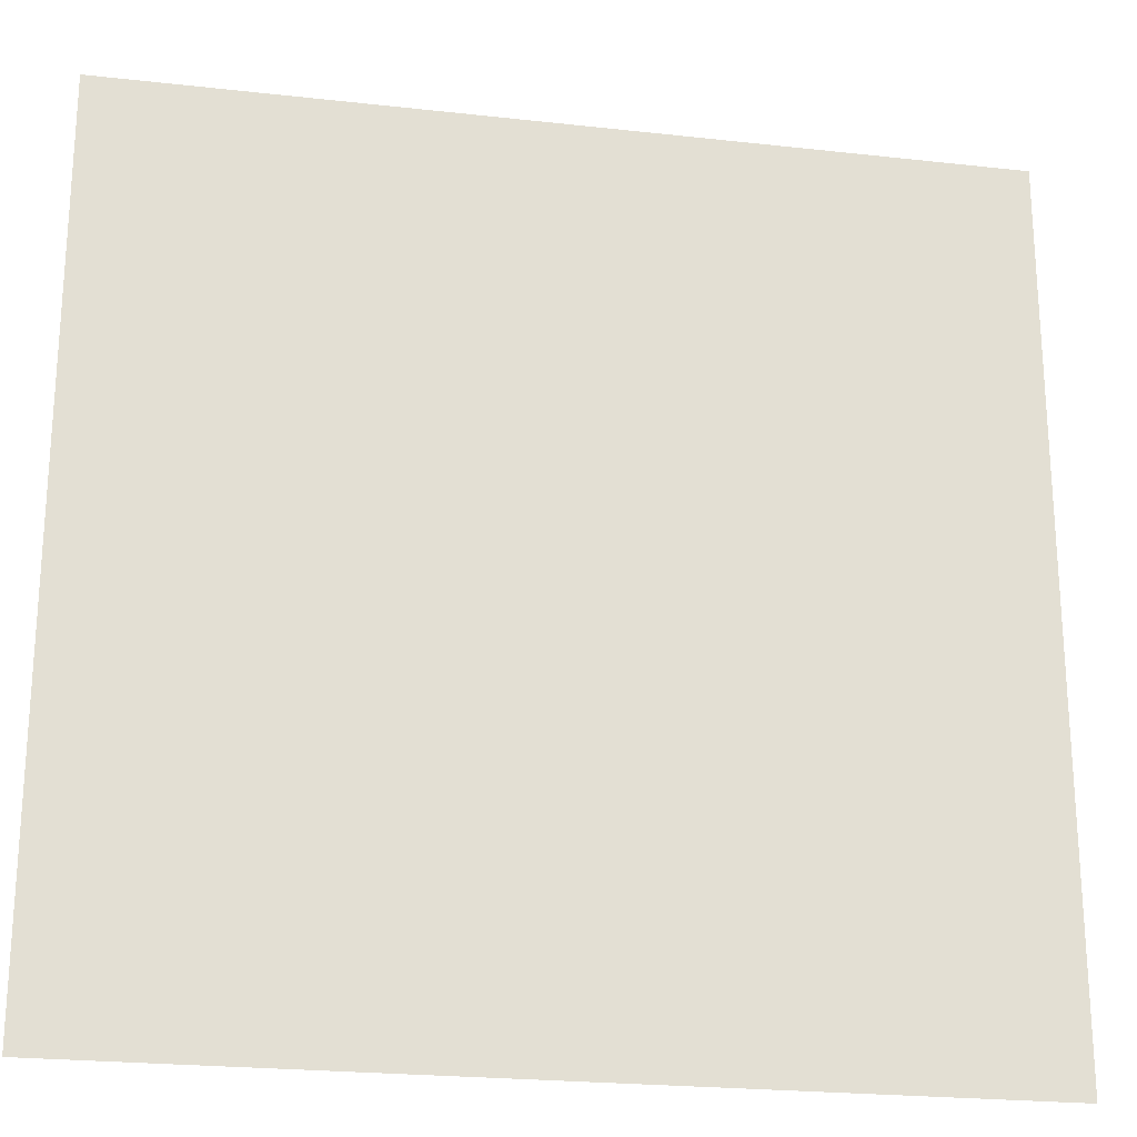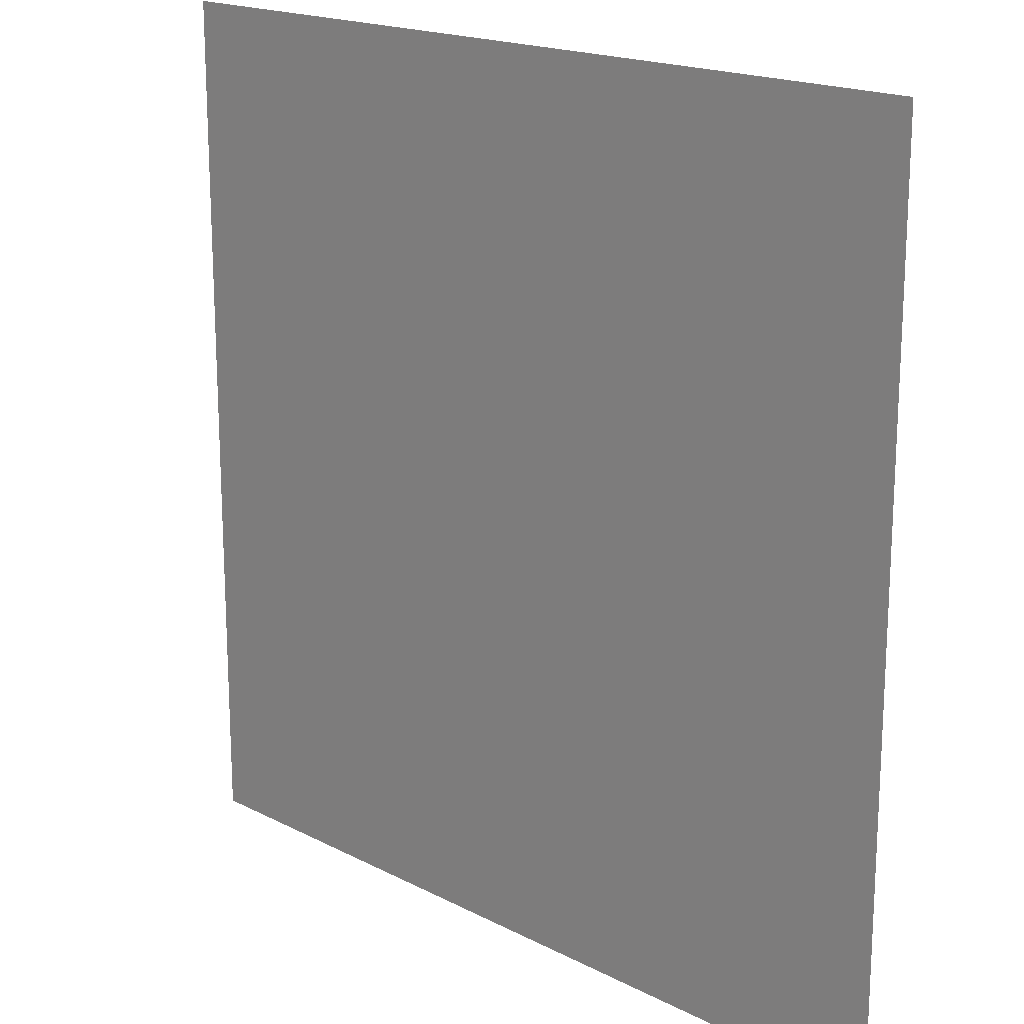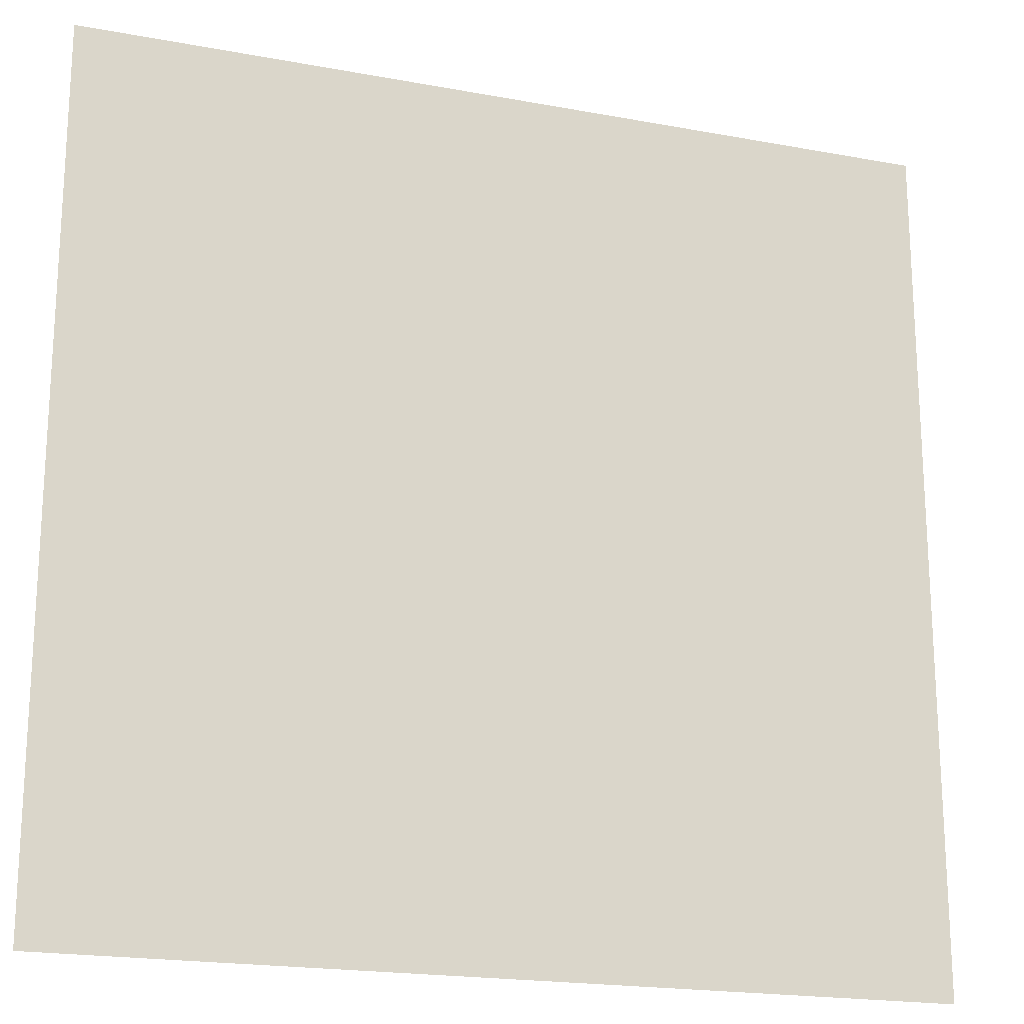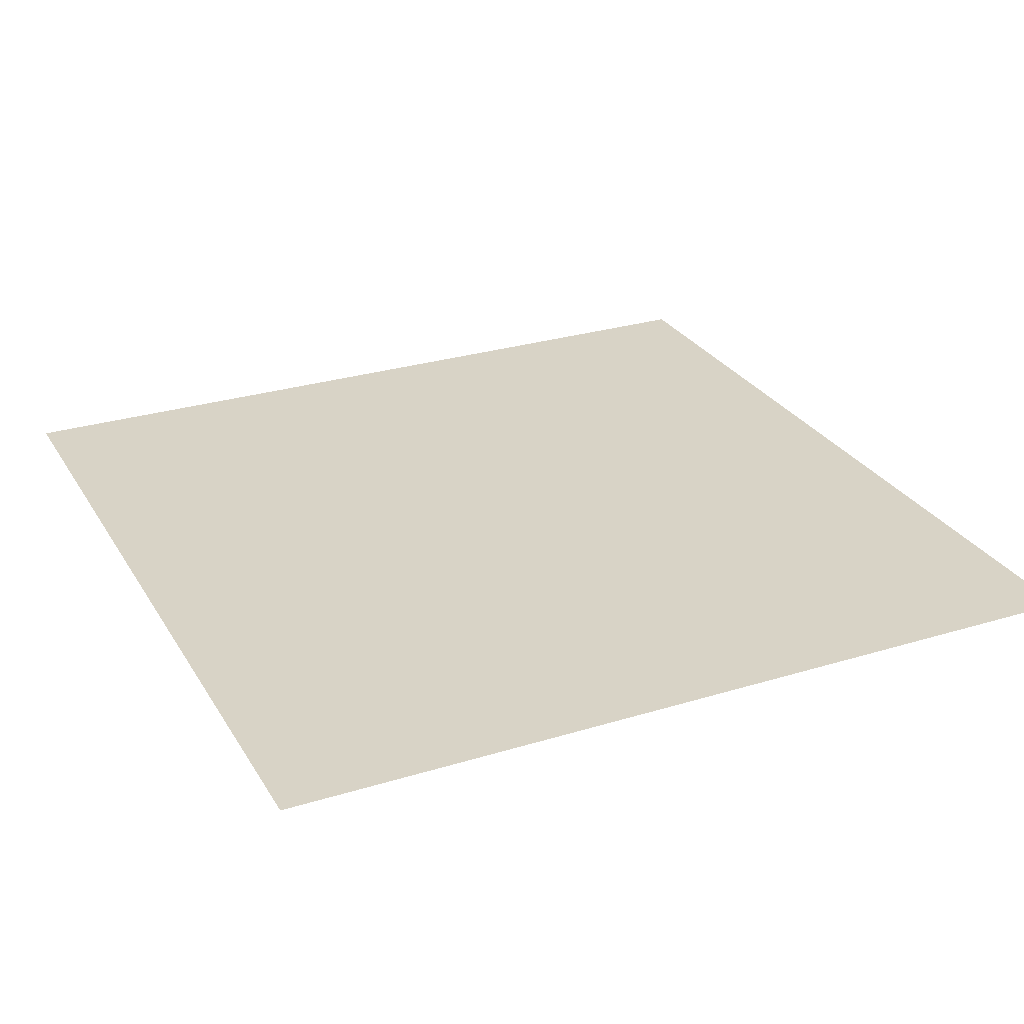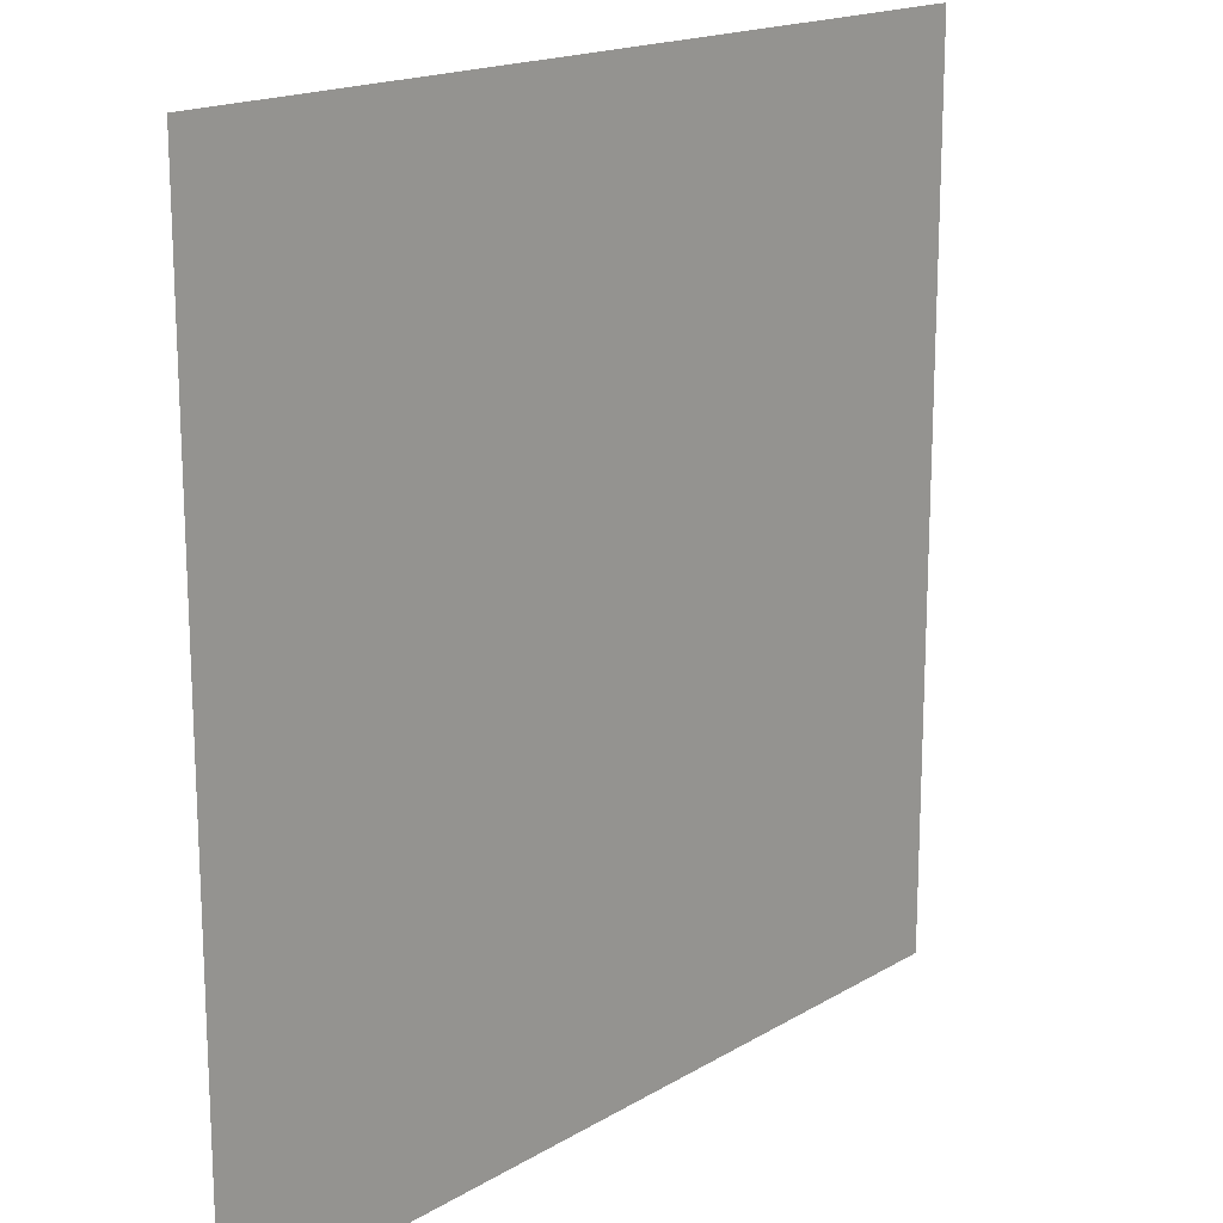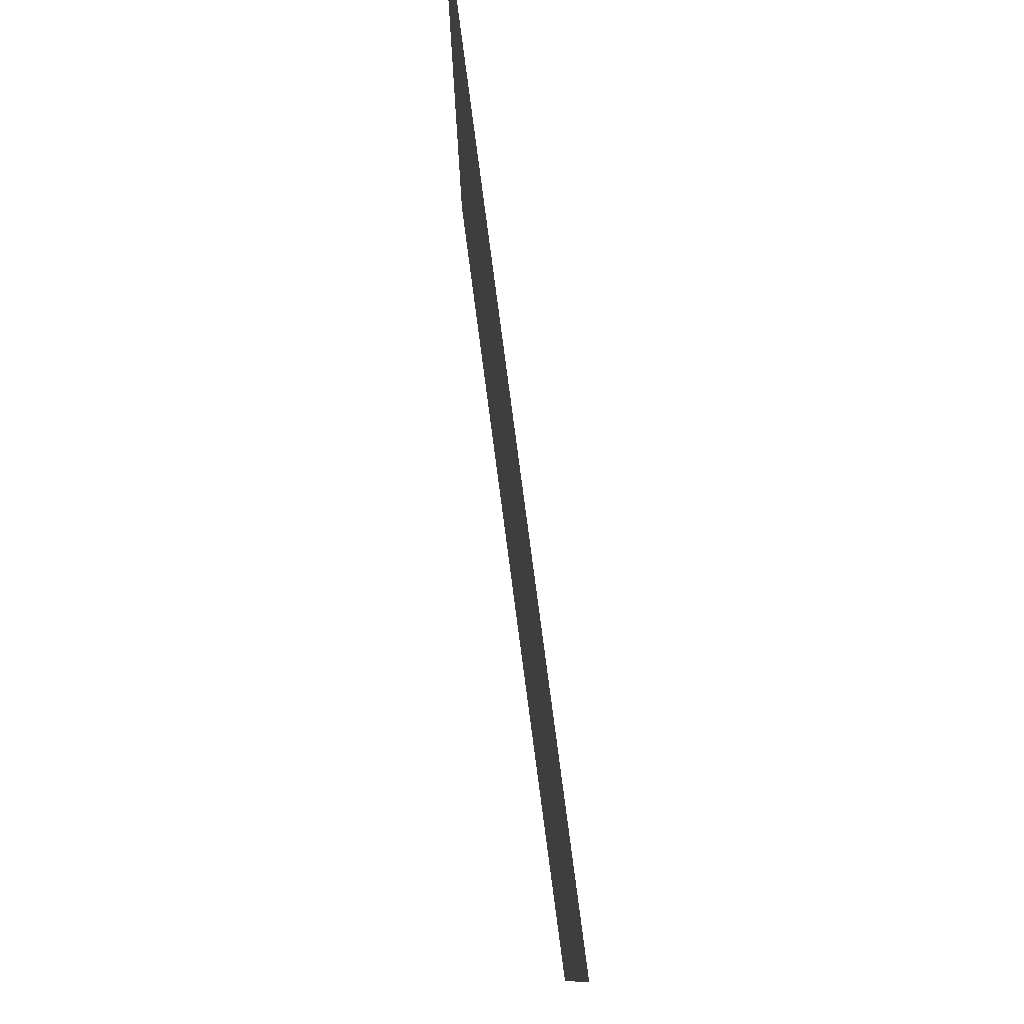
<metadata>
{"format":"obj","ext":"obj","renderer":"f3d","projection":"perspective","resolution":1024,"background":"white","views":[{"elev":-23.0,"azim":169.2,"up":"+Y"},{"elev":18.1,"azim":-135.0,"up":"+Y"},{"elev":-19.7,"azim":160.9,"up":"+Y"},{"elev":27.8,"azim":154.9,"up":"+Z"},{"elev":17.3,"azim":130.5,"up":"+Y"},{"elev":79.6,"azim":-97.5,"up":"+Y"}]}
</metadata>
<code>
v -4 -1 0
v -5 -1 0
v -5 0 0
v -4 0 0
v -5 -1 0
v -6 -1 0
v -6 0 0
v -5 0 0
v -4 -2 0
v -5 -2 0
v -5 -1 0
v -4 -1 0
v -5 -2 0
v -6 -2 0
v -6 -1 0
v -5 -1 0
g testmap1_mesh_0769
f 1 2 3 4
f 5 6 7 8
f 9 10 11 12
f 13 14 15 16

</code>
